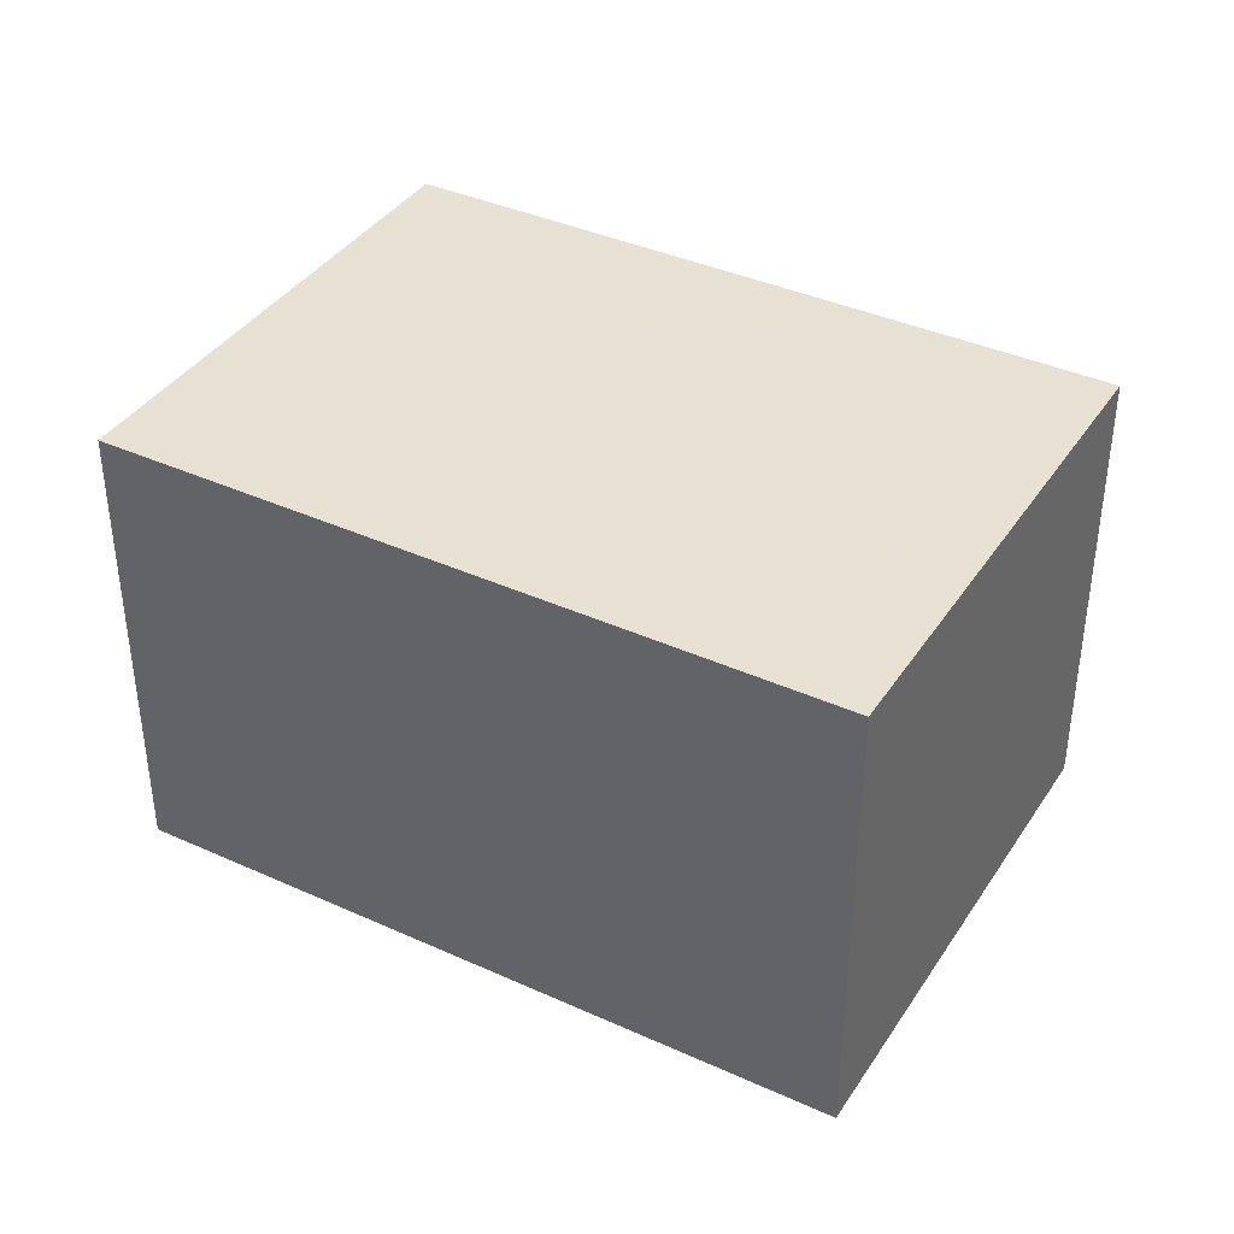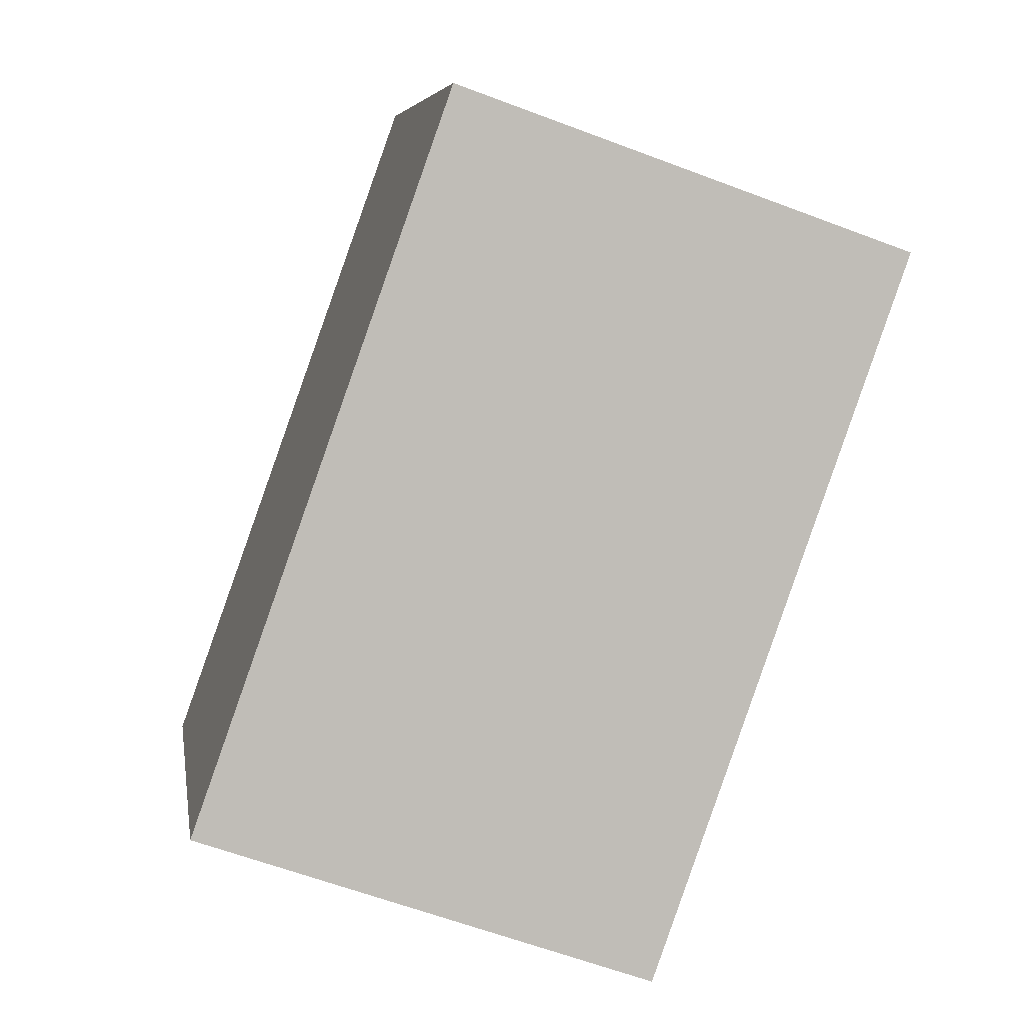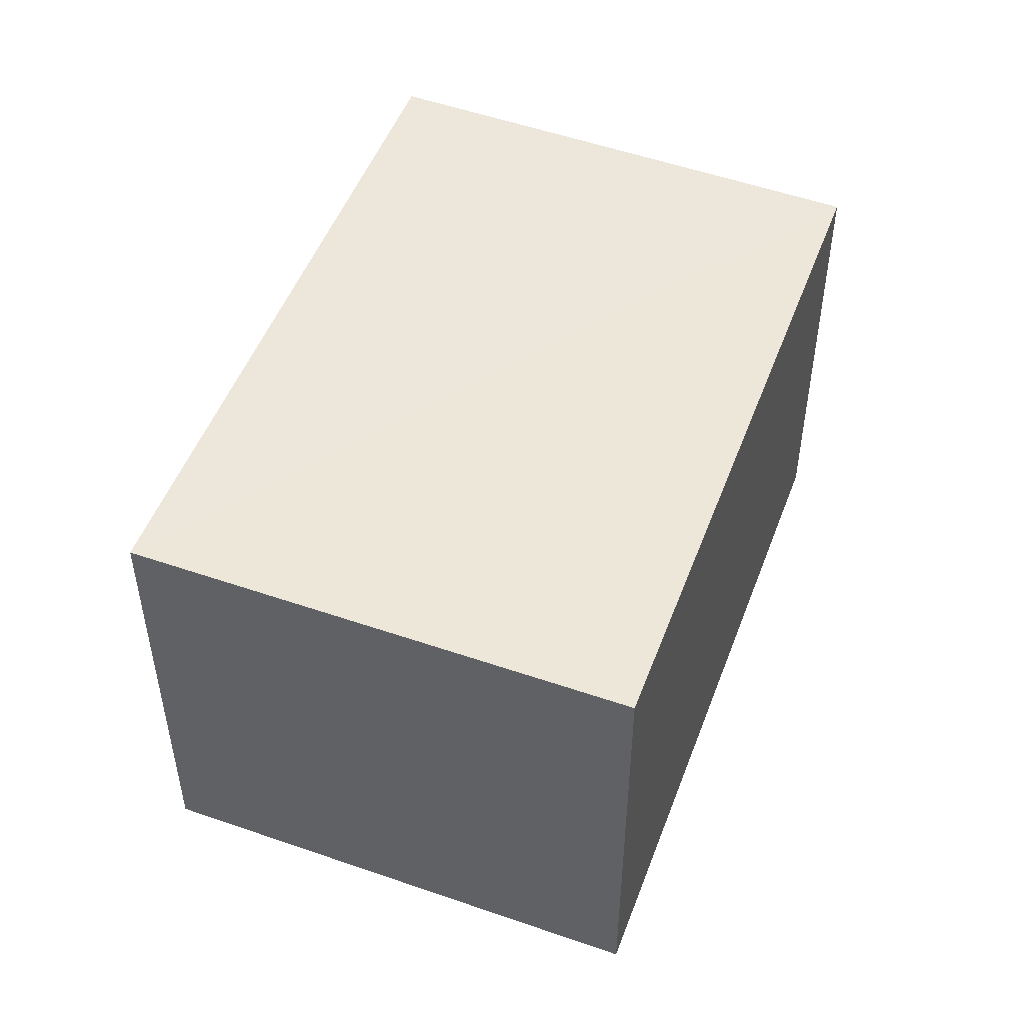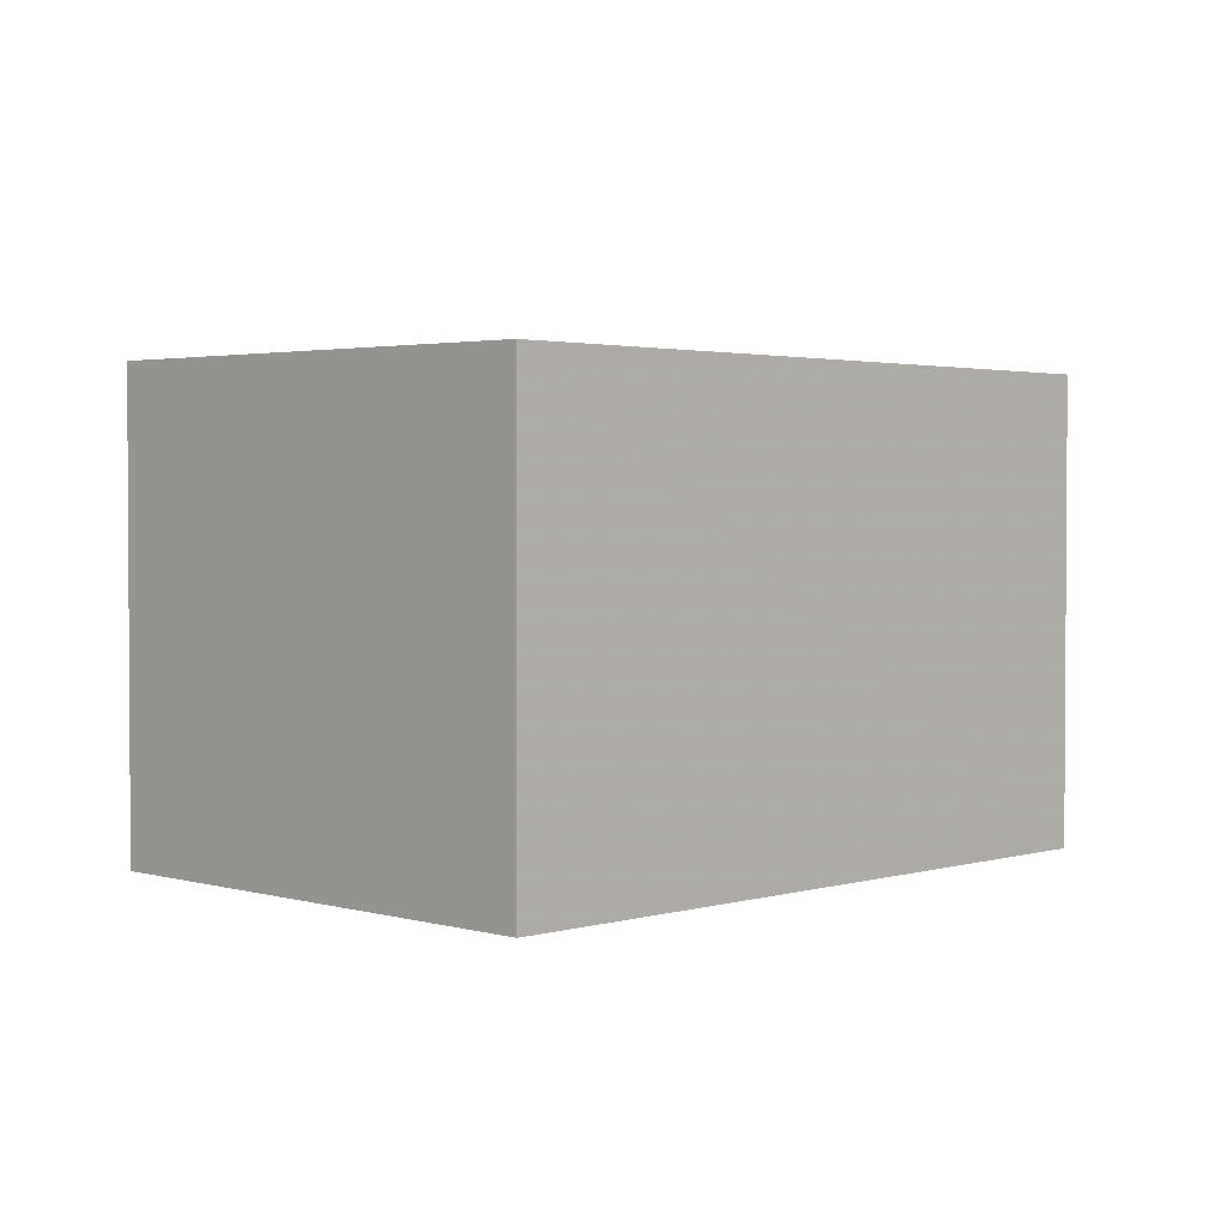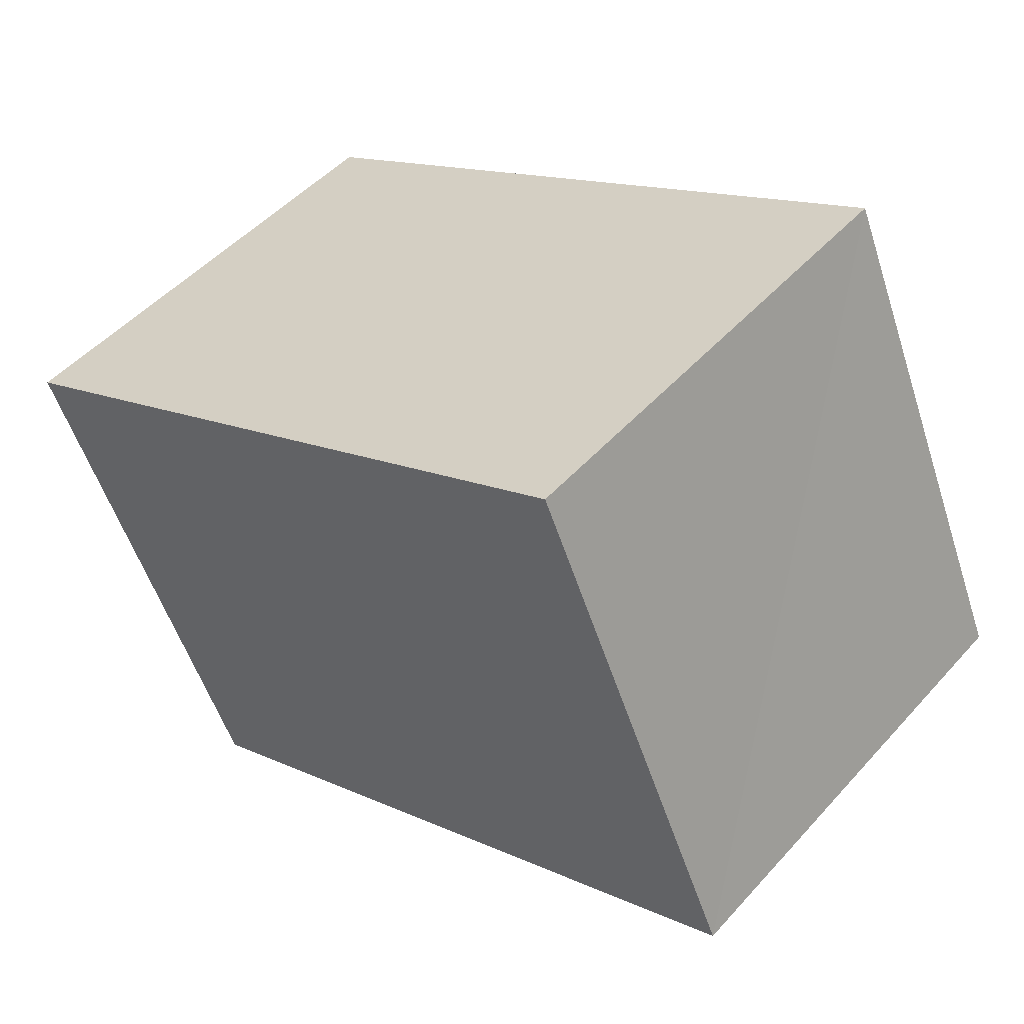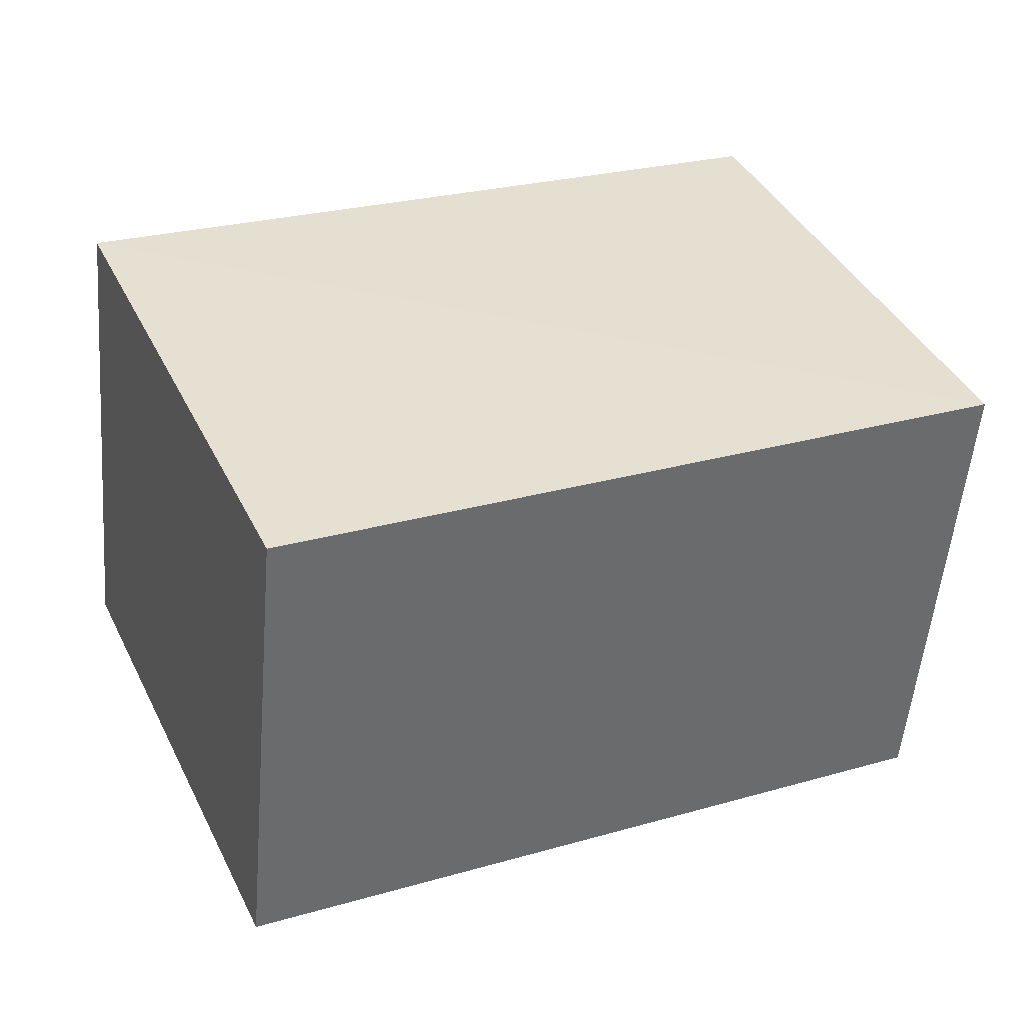
<metadata>
{"format":"obj","ext":"obj","renderer":"f3d","projection":"perspective","resolution":1024,"background":"white","views":[{"elev":39.2,"azim":-126.3,"up":"+Z"},{"elev":-62.0,"azim":68.7,"up":"+Y"},{"elev":49.8,"azim":-45.3,"up":"+Z"},{"elev":2.3,"azim":-21.1,"up":"+Z"},{"elev":49.4,"azim":40.0,"up":"+Y"},{"elev":-53.8,"azim":-4.8,"up":"+Y"}]}
</metadata>
<code>
v 8.479e+04 4.465e+05 0.855
v 8.479e+04 4.465e+05 0.855
v 8.479e+04 4.465e+05 0.855
v 8.479e+04 4.465e+05 0.855
v 8.479e+04 4.465e+05 3.285
v 8.479e+04 4.465e+05 3.284
v 8.479e+04 4.465e+05 3.306
v 8.479e+04 4.465e+05 3.305
f 1 2 3 4
f 5 3 2 6
f 7 4 3 5
f 8 1 4 7
f 6 2 1 8
f 6 8 7 5

</code>
